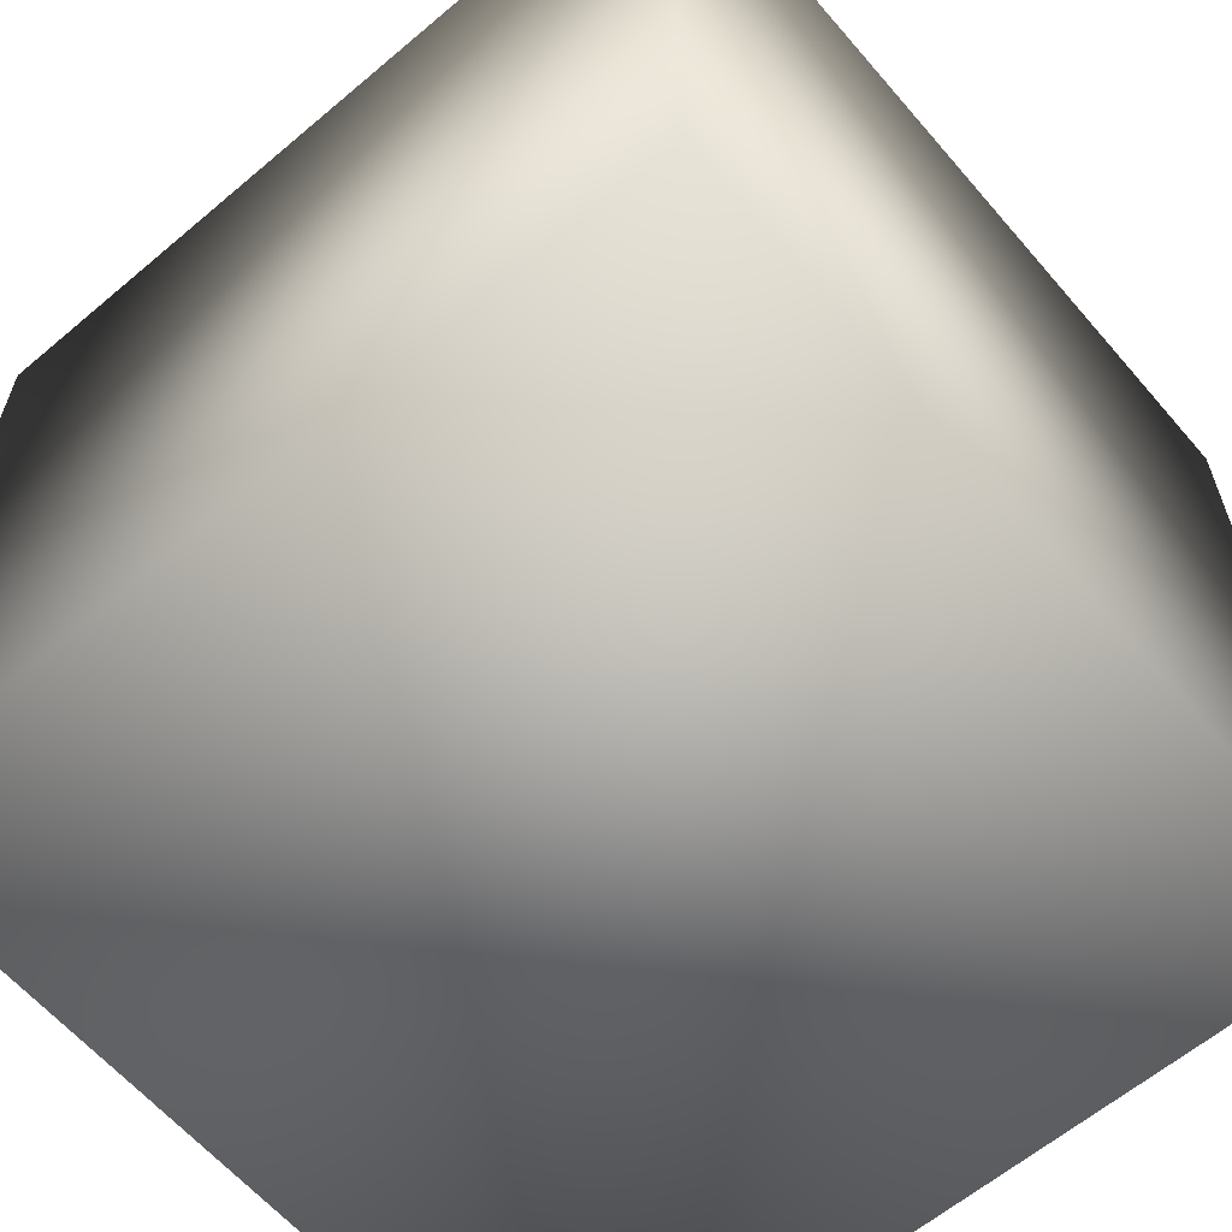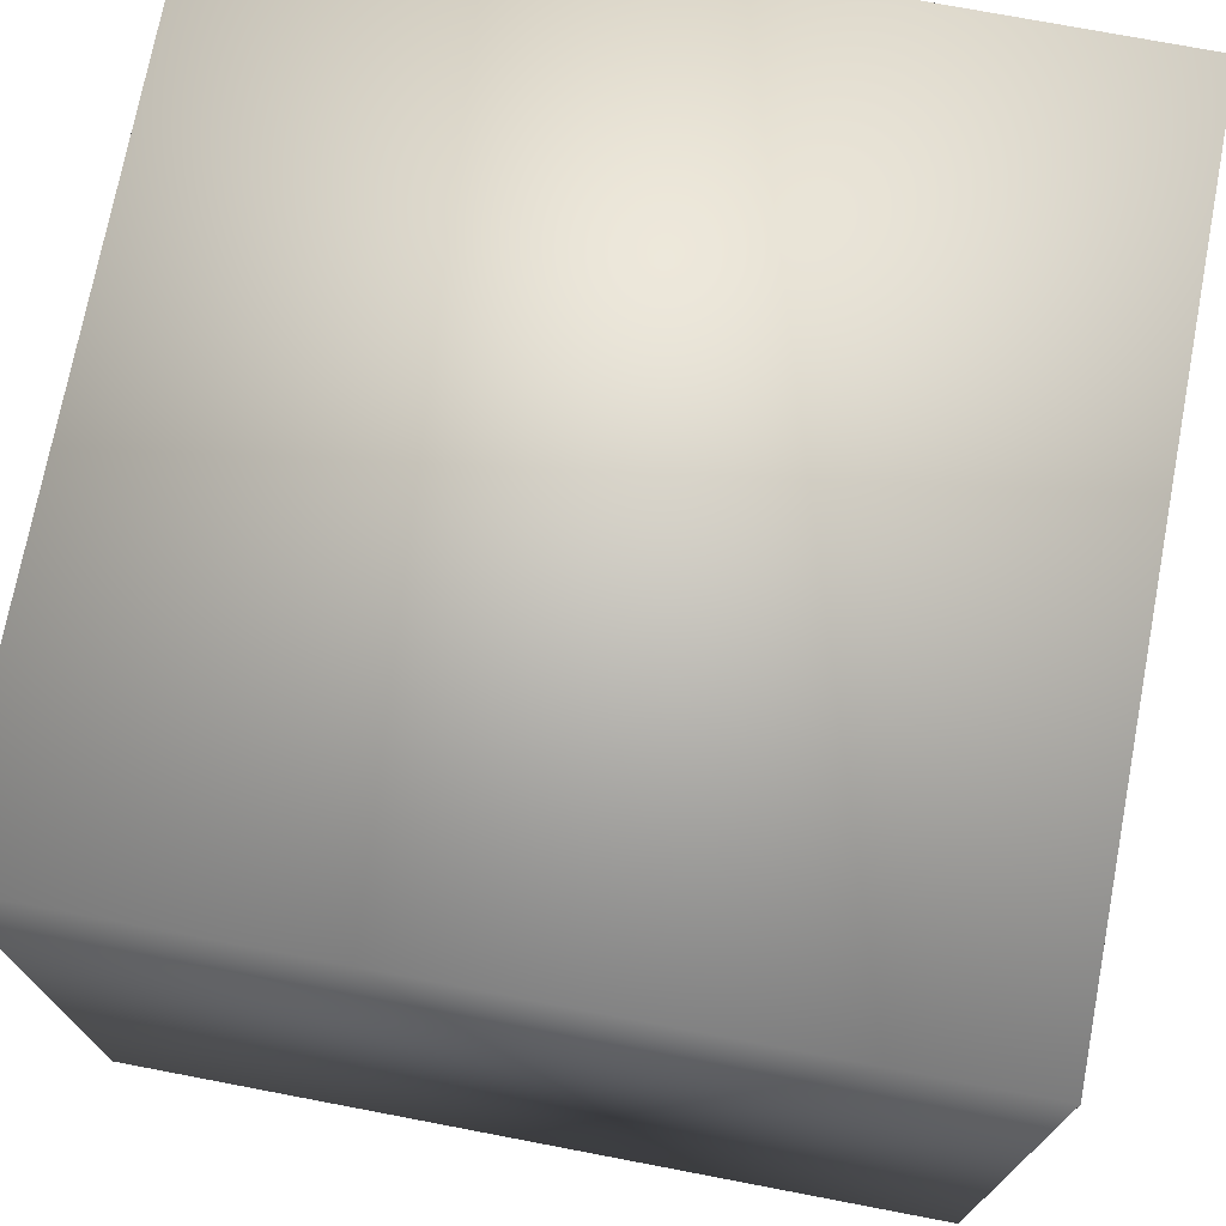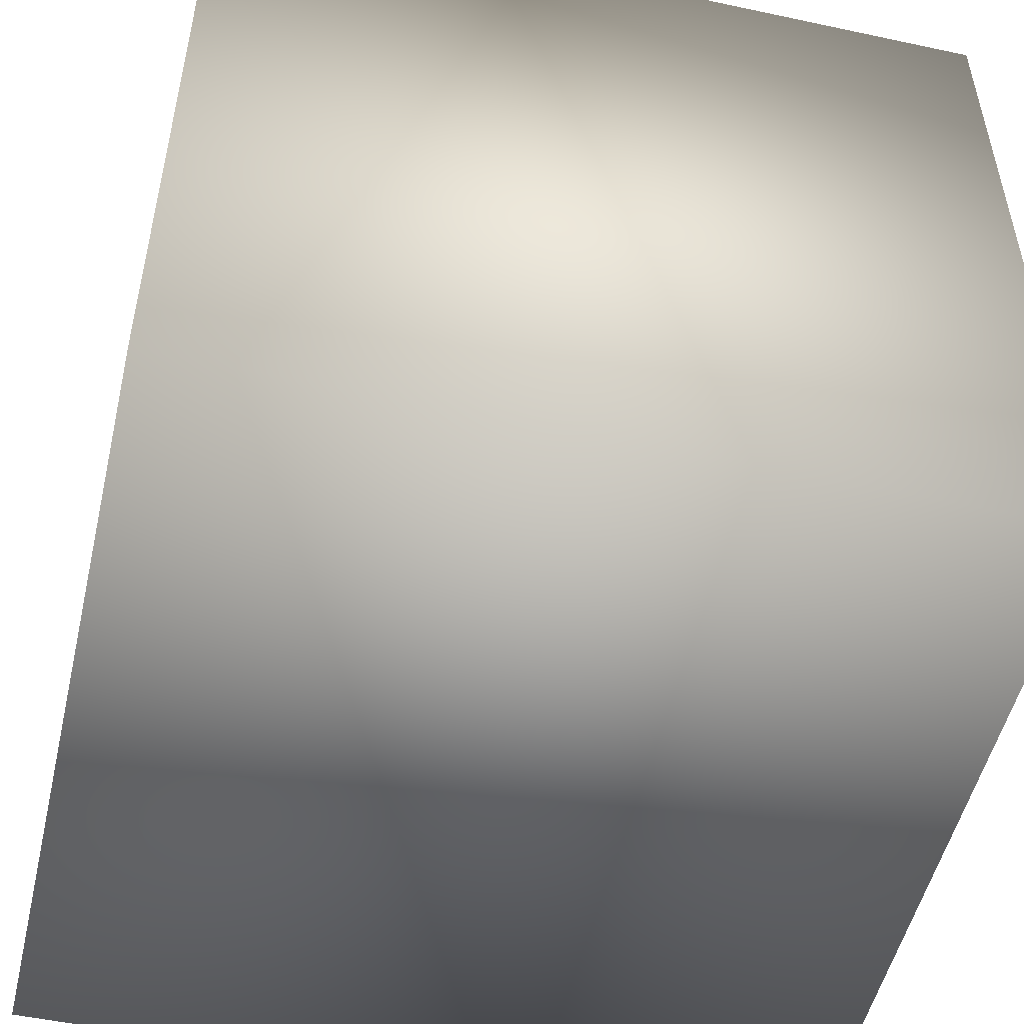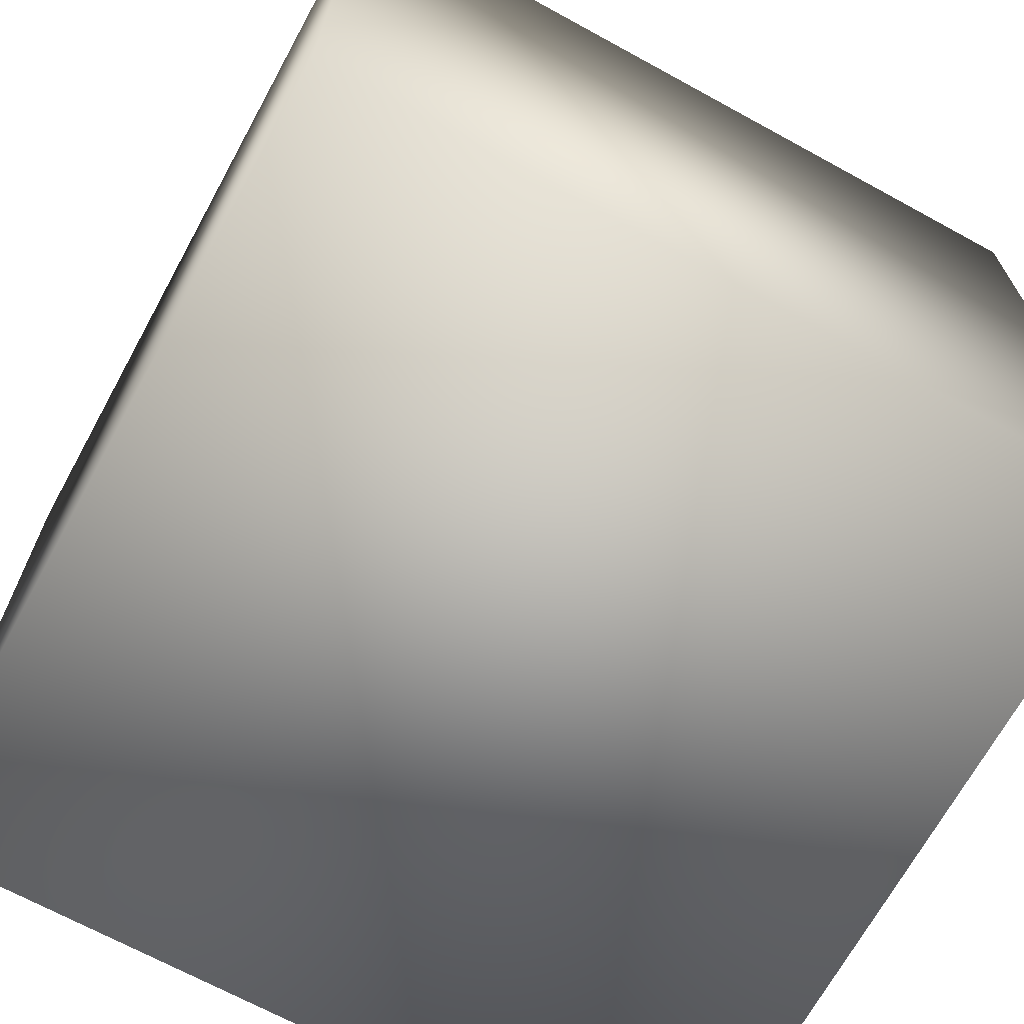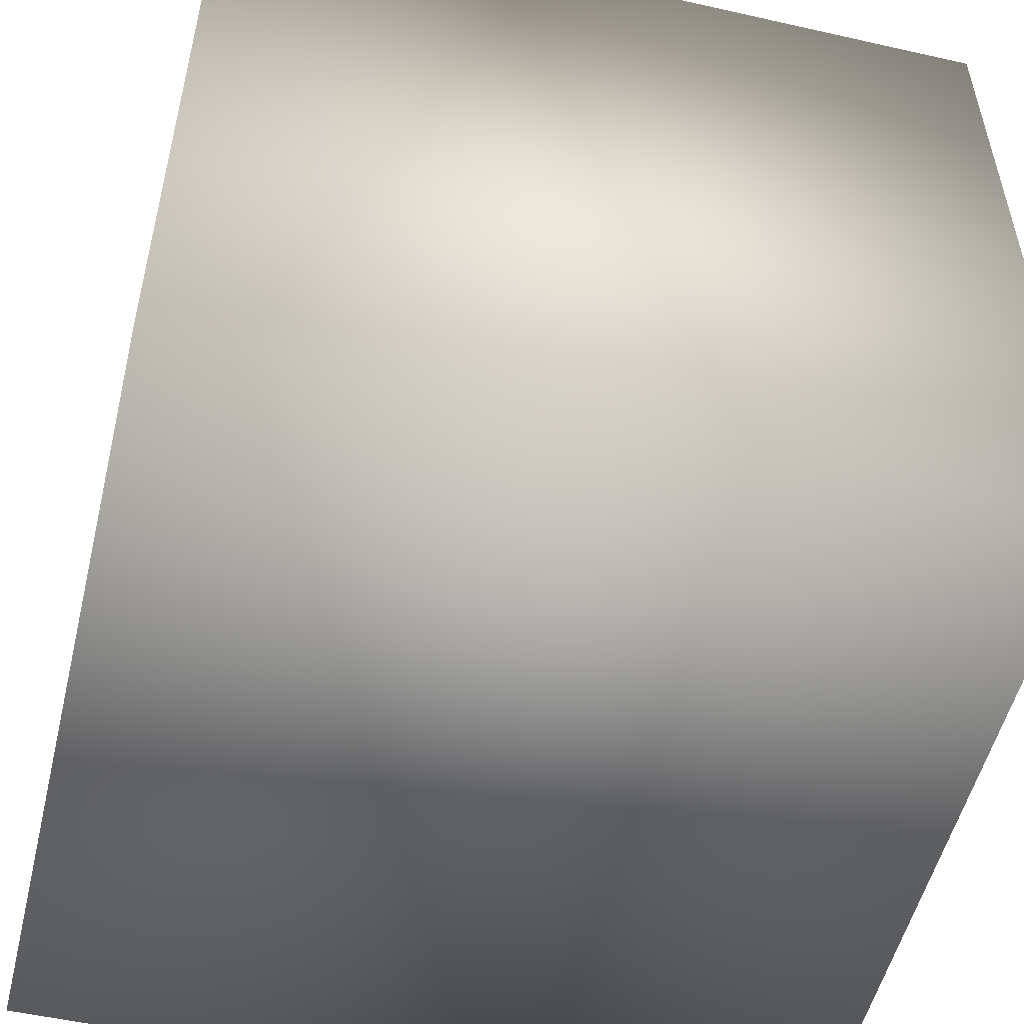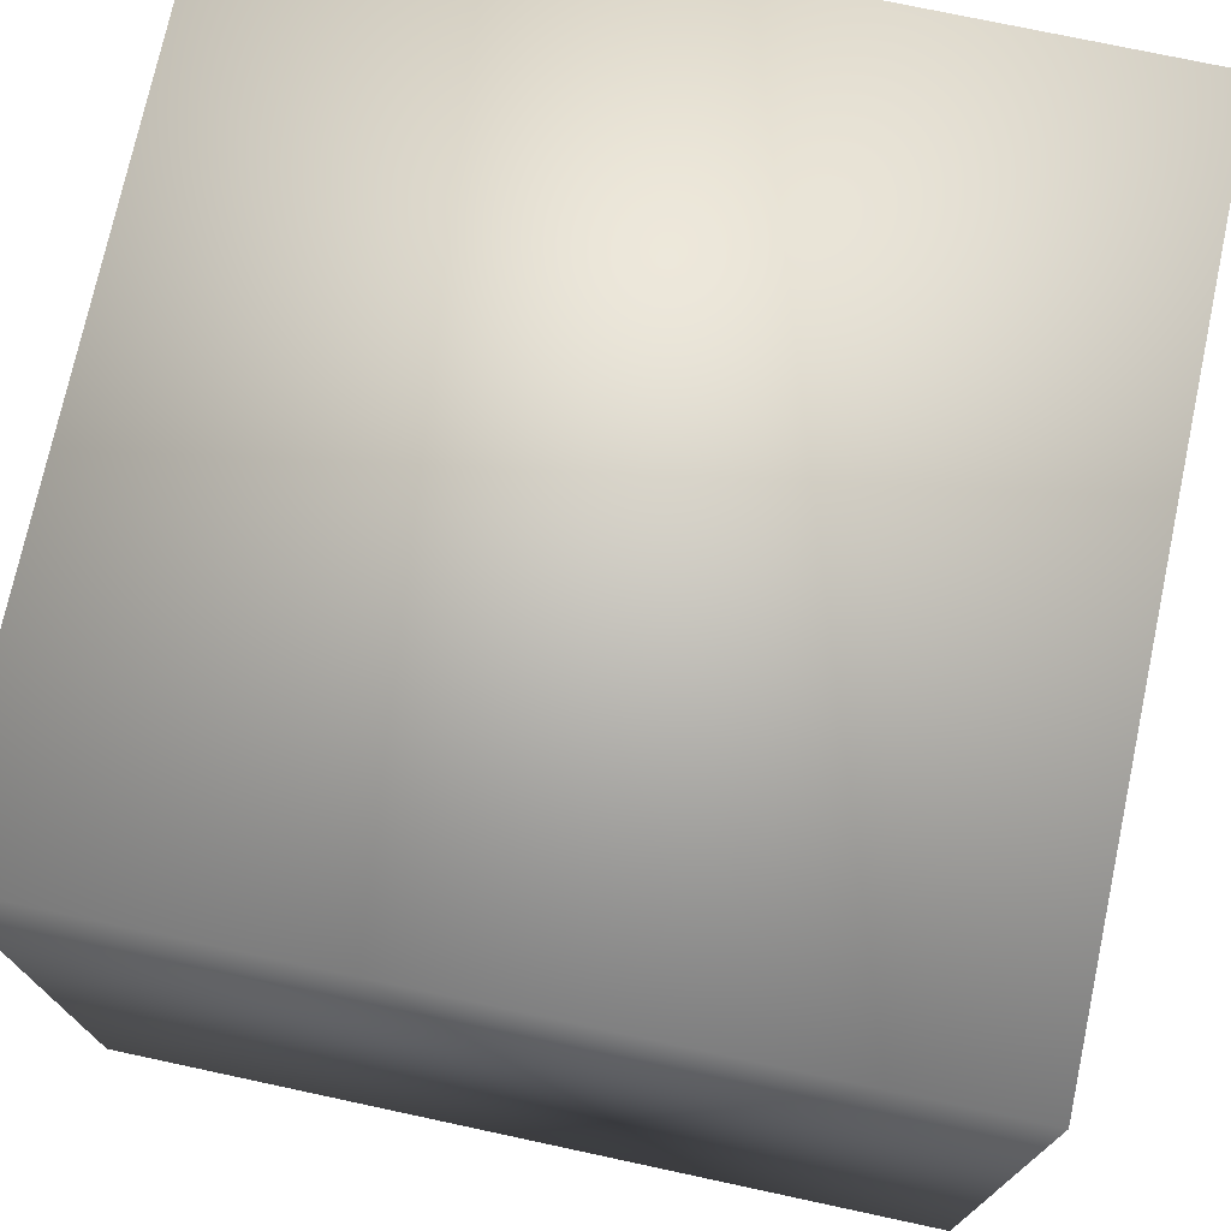
<metadata>
{"format":"obj","ext":"obj","renderer":"f3d","projection":"perspective","resolution":1024,"background":"white","views":[{"elev":-61.9,"azim":130.6,"up":"+Y"},{"elev":73.4,"azim":100.8,"up":"+Z"},{"elev":-51.6,"azim":-103.1,"up":"+Z"},{"elev":-68.8,"azim":151.3,"up":"+Y"},{"elev":-53.0,"azim":76.4,"up":"+Z"},{"elev":74.2,"azim":-77.9,"up":"+Y"}]}
</metadata>
<code>
v -1 -1 1
v 1 -1 1
v 1 1 1
v -1 1 1
v -1 1 -1
v 1 1 -1
v 1 -1 -1
v -1 -1 -1
f 1 2 3
f 3 4 1
f 5 6 7
f 7 8 5
f 1 8 7
f 7 2 1
f 1 4 5
f 5 8 1
f 3 2 6
f 7 6 2
f 4 3 6
f 5 4 6

</code>
